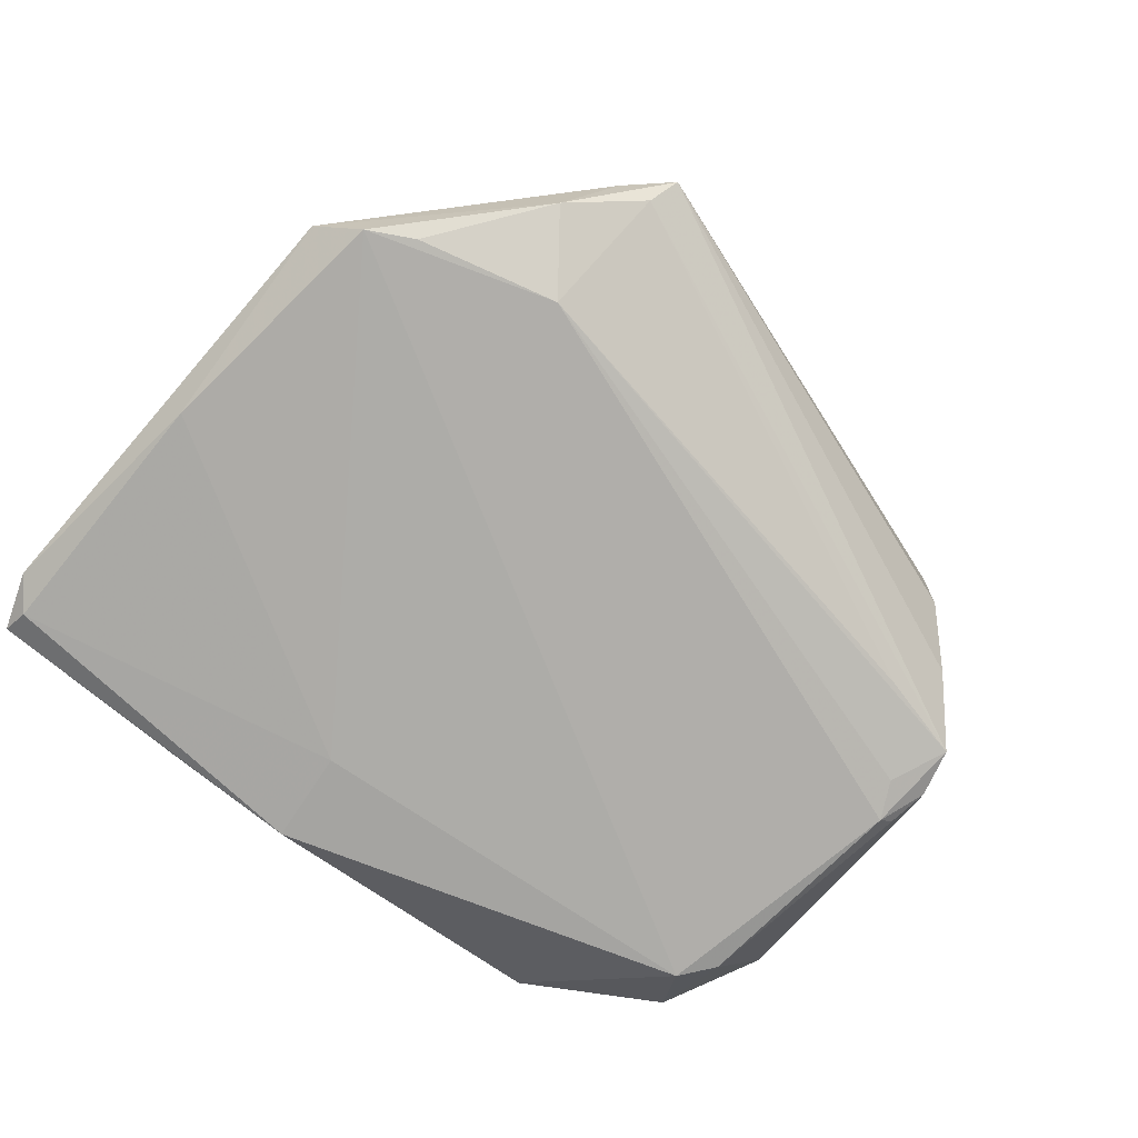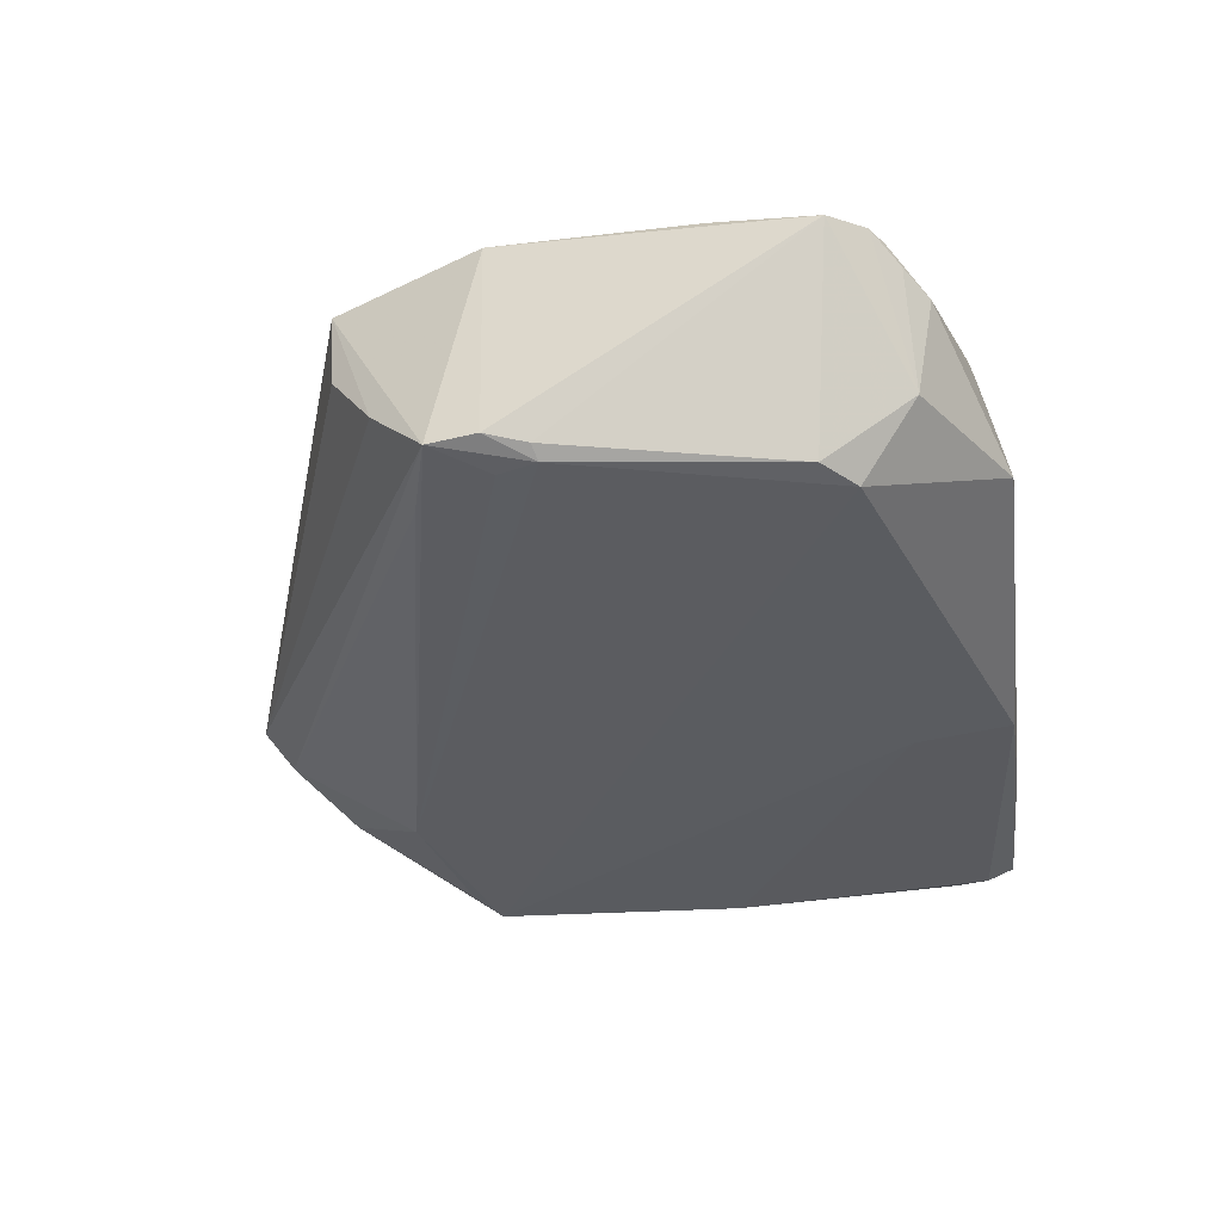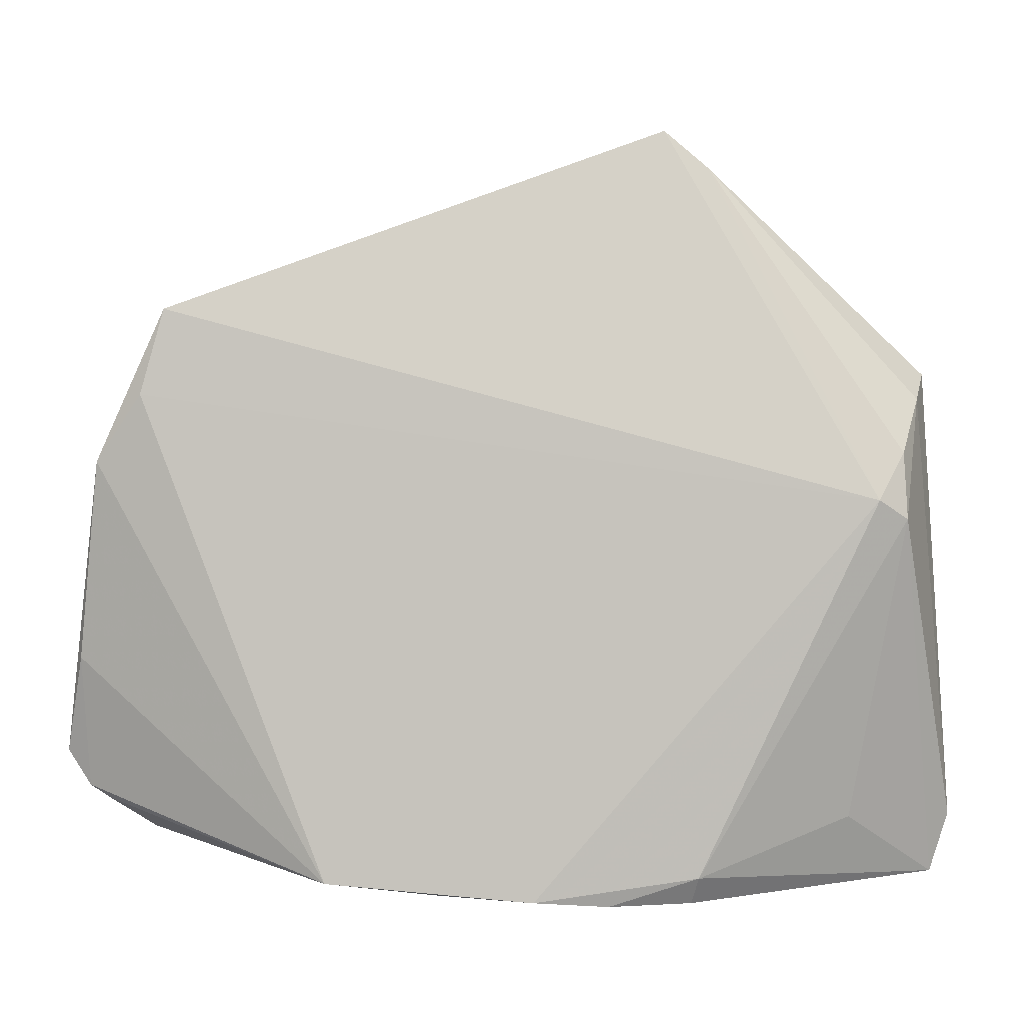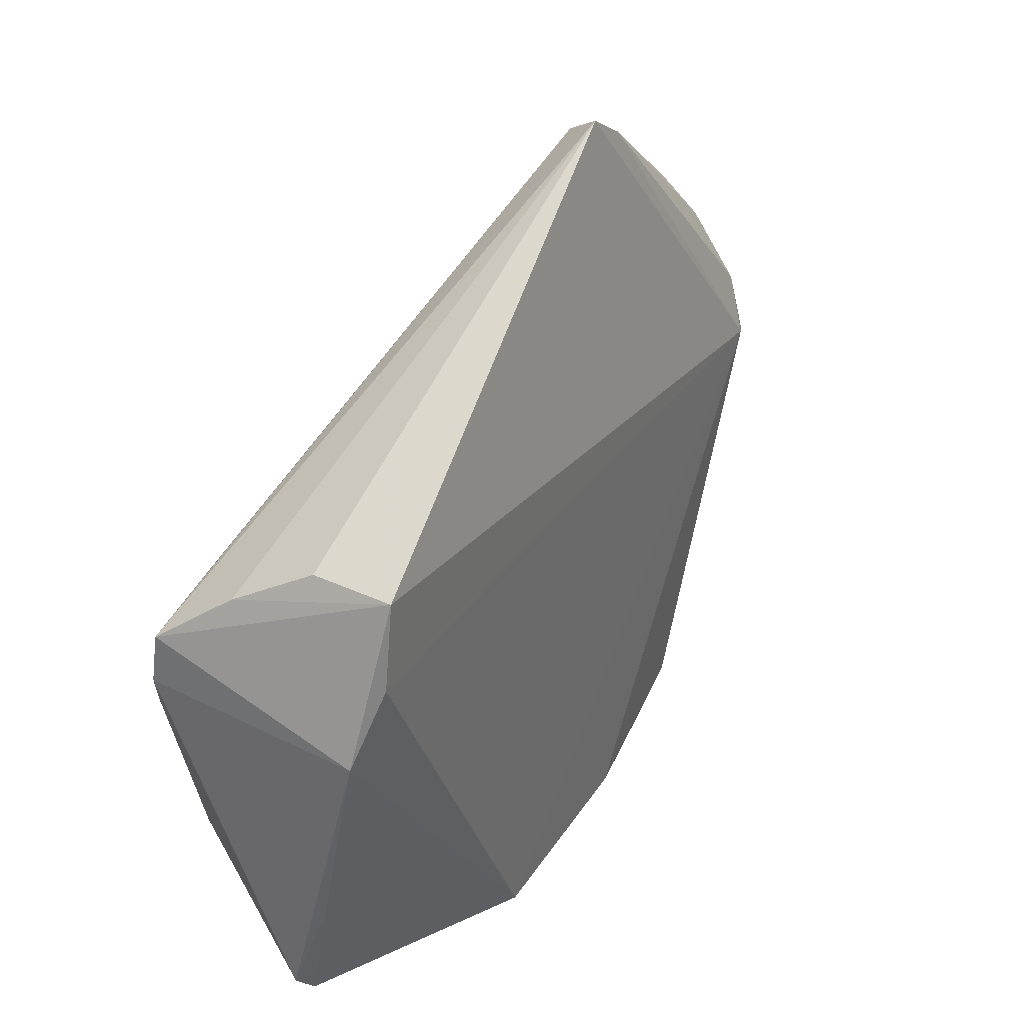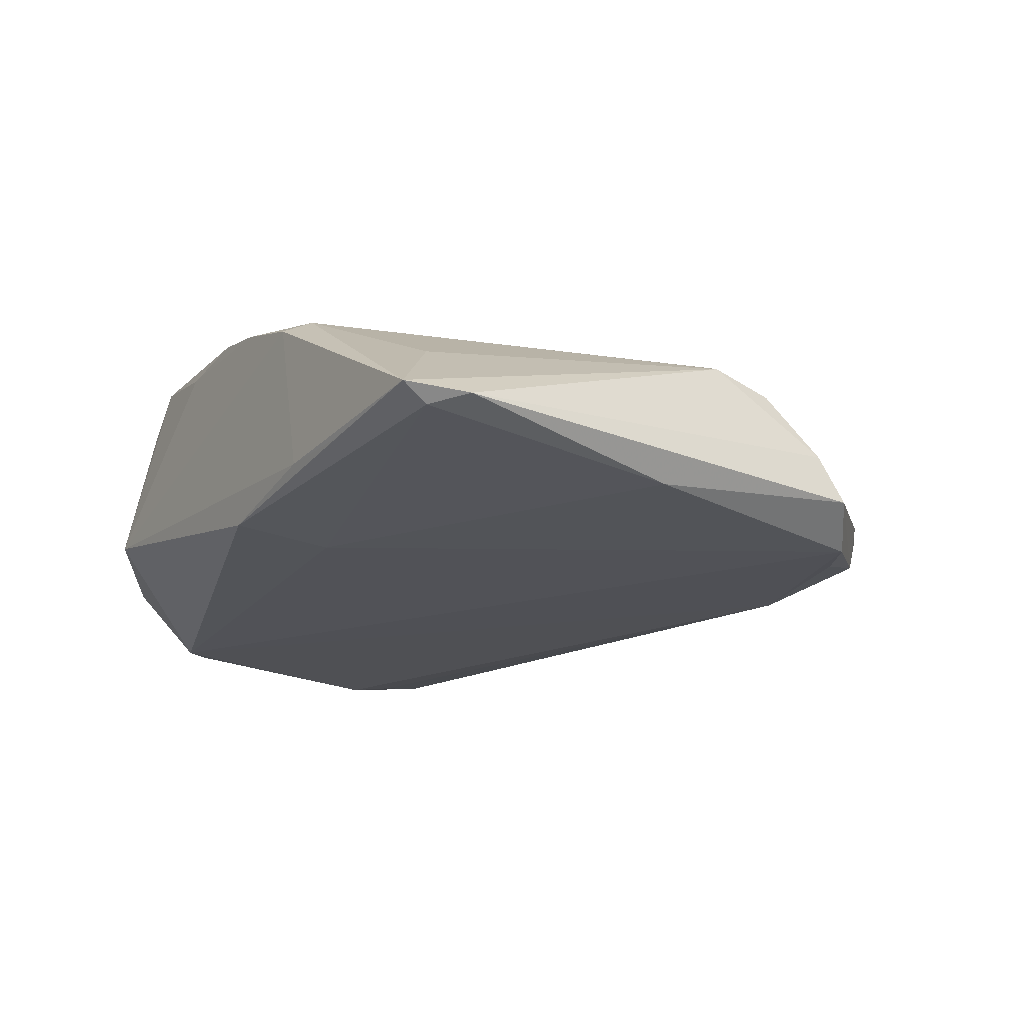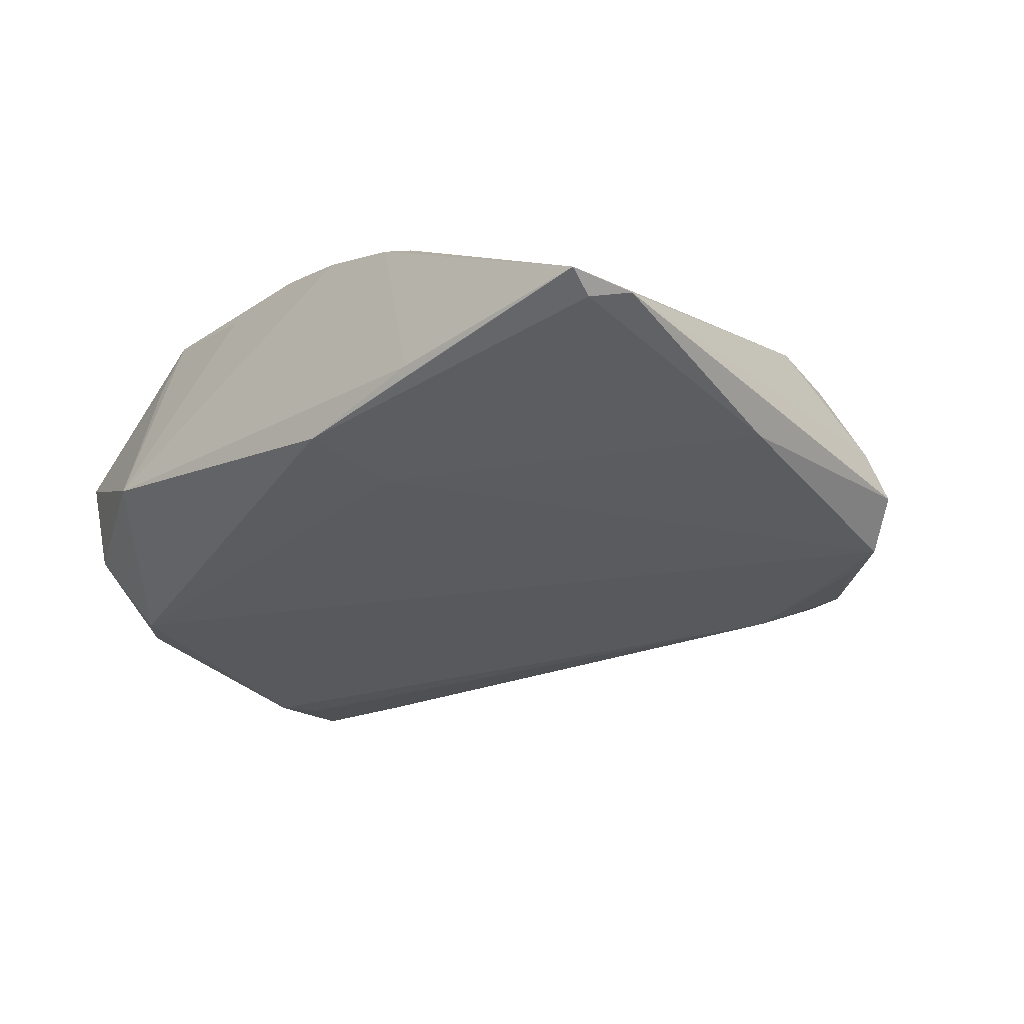
<metadata>
{"format":"obj","ext":"obj","renderer":"f3d","projection":"perspective","resolution":1024,"background":"white","views":[{"elev":-77.4,"azim":143.1,"up":"+Z"},{"elev":-34.8,"azim":-81.8,"up":"+Z"},{"elev":4.0,"azim":6.7,"up":"+Y"},{"elev":43.2,"azim":-54.2,"up":"+Y"},{"elev":-20.1,"azim":58.4,"up":"+Z"},{"elev":-30.7,"azim":43.2,"up":"+Z"}]}
</metadata>
<code>
v 0.05136 0.01621 0.003794
v 0.02955 -0.03928 -0.009371
v 0.04027 -0.0388 -0.009471
v 0.01559 -0.03968 0.01288
v -0.05066 -0.02631 0.01053
v 0.04302 0.0325 -0.01363
v 0.04834 0.0105 0.007682
v -0.04208 -0.03006 -0.005179
v 0.02564 -0.03968 0.009649
v -0.03866 -0.02336 -0.01381
v -0.03747 0.02347 -0.01118
v 0.02519 0.0365 -0.01356
v 0.05588 -0.03875 -0.00812
v 0.02139 0.05631 0.000478
v -0.04458 0.01348 -0.01276
v -0.04692 -0.02948 0.008097
v 0.02663 -0.03618 0.01133
v 0.05185 0.008091 0.005711
v 0.03189 0.04586 -0.008351
v -0.04181 0.02346 0.01708
v -0.02262 -0.03696 0.01239
v 0.04511 -0.0299 0.001674
v 0.05422 0.02571 -0.00952
v 0.02691 0.05166 0.0001285
v -0.0482 -0.02793 0.01036
v 0.006524 -0.03892 0.01514
v -0.05354 -0.02191 0.01031
v 0.05513 -0.03527 -0.009991
v -0.05081 -0.009624 0.01347
v -0.04321 -0.03225 0.006488
v 0.01346 -0.02671 -0.013
v 0.02304 0.05256 -0.00419
v -0.04834 0.009229 -0.01199
v 0.04886 0.0296 -0.01381
v -0.04838 0.02038 -0.01104
v 0.05376 -0.001902 -0.01237
v -0.01902 -0.03655 0.01798
v -0.04377 0.02739 -0.002911
v -0.039 0.03392 0.01604
v -0.04763 0.01512 0.01621
v -0.04664 0.00865 -0.01327
v 0.05819 -0.03124 -0.0088
v -0.03971 0.03307 0.005867
v 0.0533 0.02268 -0.003676
v -0.04239 -0.01939 -0.01309
v -0.005351 -0.03839 0.01474
v -0.02533 -0.03968 -0.00417
v 0.01272 -0.03878 -0.01199
v -0.04959 0.01423 -0.01112
f 41 10 45
f 7 18 1
f 7 26 17
f 17 18 7
f 10 31 48
f 34 31 10
f 37 30 21
f 37 26 7
f 44 1 18
f 14 39 7
f 13 17 9
f 13 18 22
f 22 17 13
f 18 17 22
f 39 35 40
f 49 35 41
f 27 40 49
f 49 40 35
f 23 44 42
f 42 18 13
f 42 44 18
f 28 48 31
f 13 48 28
f 28 42 13
f 47 37 21
f 21 30 47
f 10 48 47
f 41 35 15
f 27 45 8
f 8 45 10
f 10 47 8
f 8 47 30
f 27 8 5
f 39 14 43
f 12 15 35
f 41 15 12
f 12 10 41
f 12 34 10
f 24 44 23
f 1 44 24
f 7 1 24
f 24 14 7
f 4 17 26
f 4 9 17
f 4 47 9
f 29 40 27
f 37 40 29
f 27 5 29
f 29 5 37
f 39 40 20
f 20 40 37
f 7 39 20
f 20 37 7
f 41 45 33
f 33 49 41
f 33 45 27
f 27 49 33
f 42 28 36
f 36 34 23
f 23 42 36
f 31 34 36
f 36 28 31
f 26 37 46
f 37 47 46
f 46 4 26
f 47 4 46
f 3 48 13
f 13 9 2
f 9 47 2
f 2 3 13
f 2 47 48
f 48 3 2
f 30 37 25
f 37 5 25
f 16 8 30
f 16 5 8
f 30 25 16
f 16 25 5
f 38 14 35
f 38 43 14
f 38 35 39
f 39 43 38
f 11 12 35
f 14 24 19
f 23 34 19
f 19 24 23
f 34 12 6
f 6 19 34
f 12 19 6
f 14 19 32
f 32 19 12
f 12 11 32
f 35 14 32
f 32 11 35

</code>
